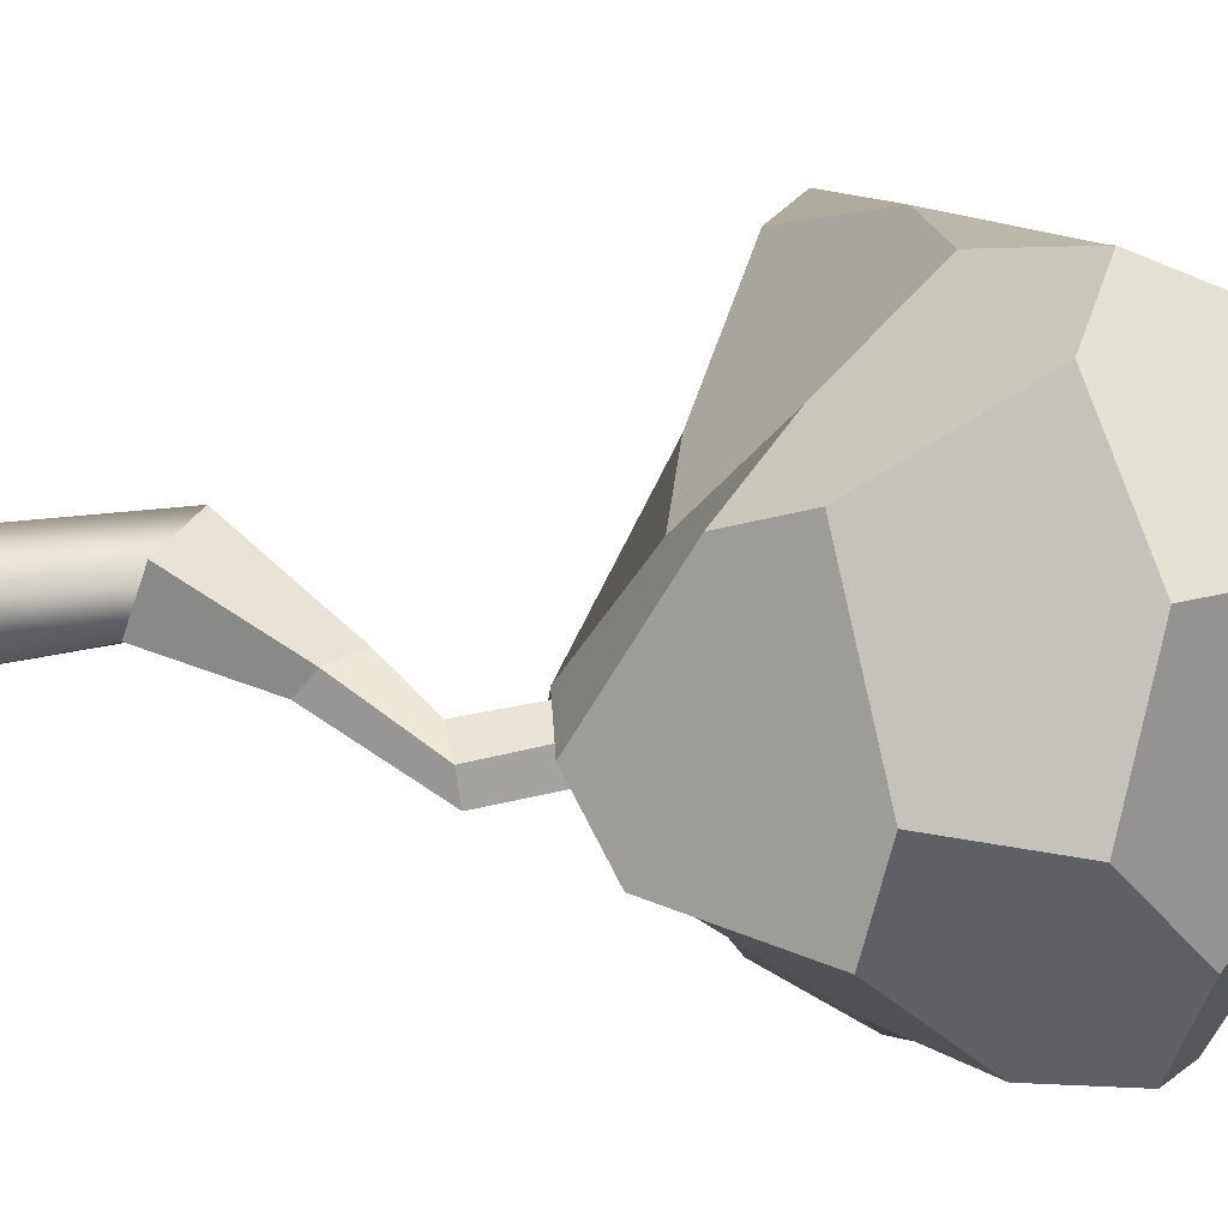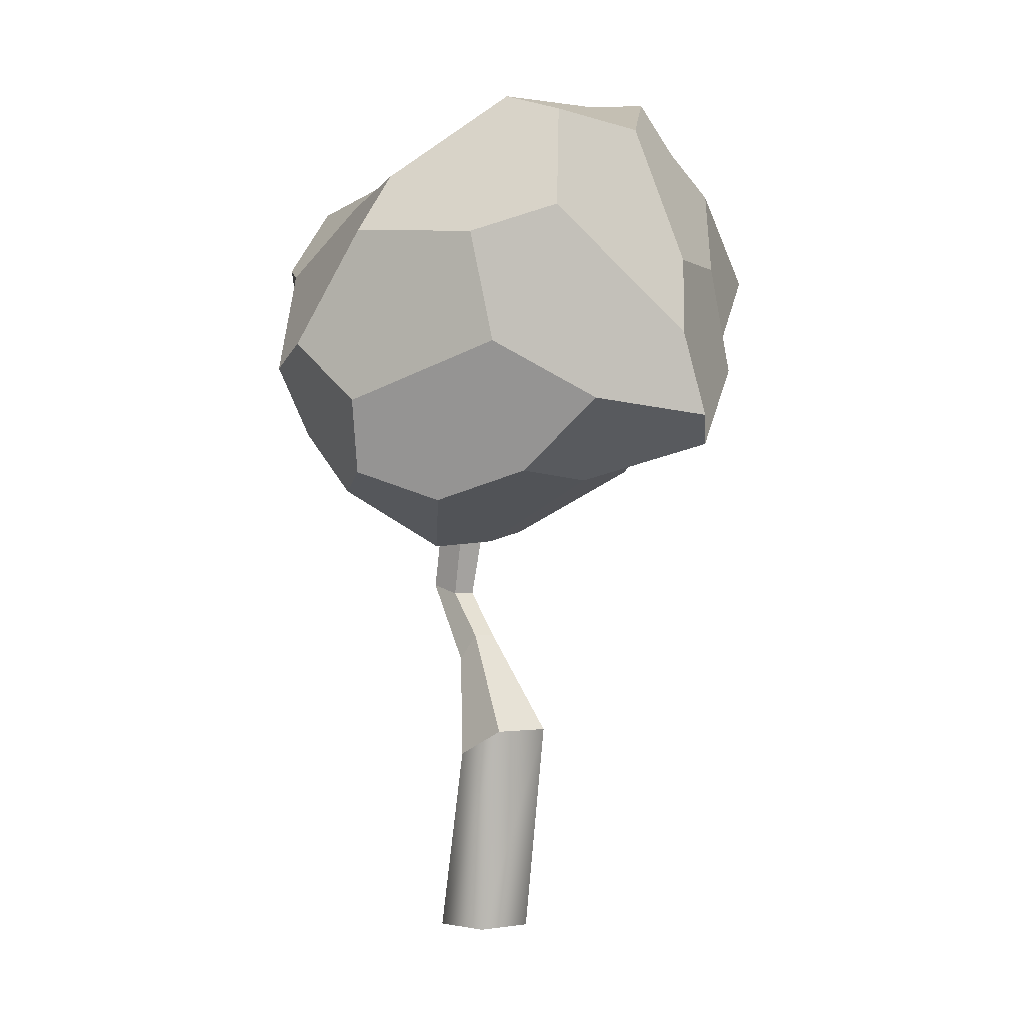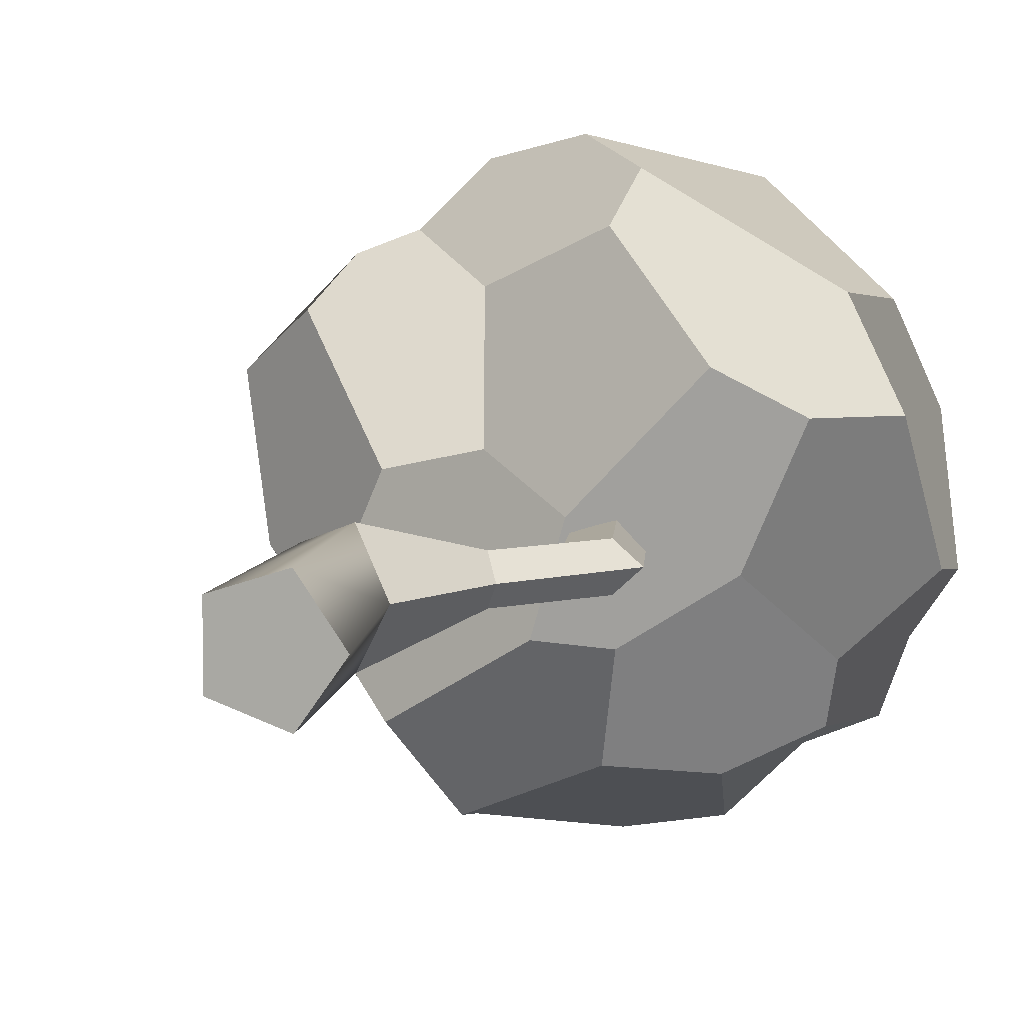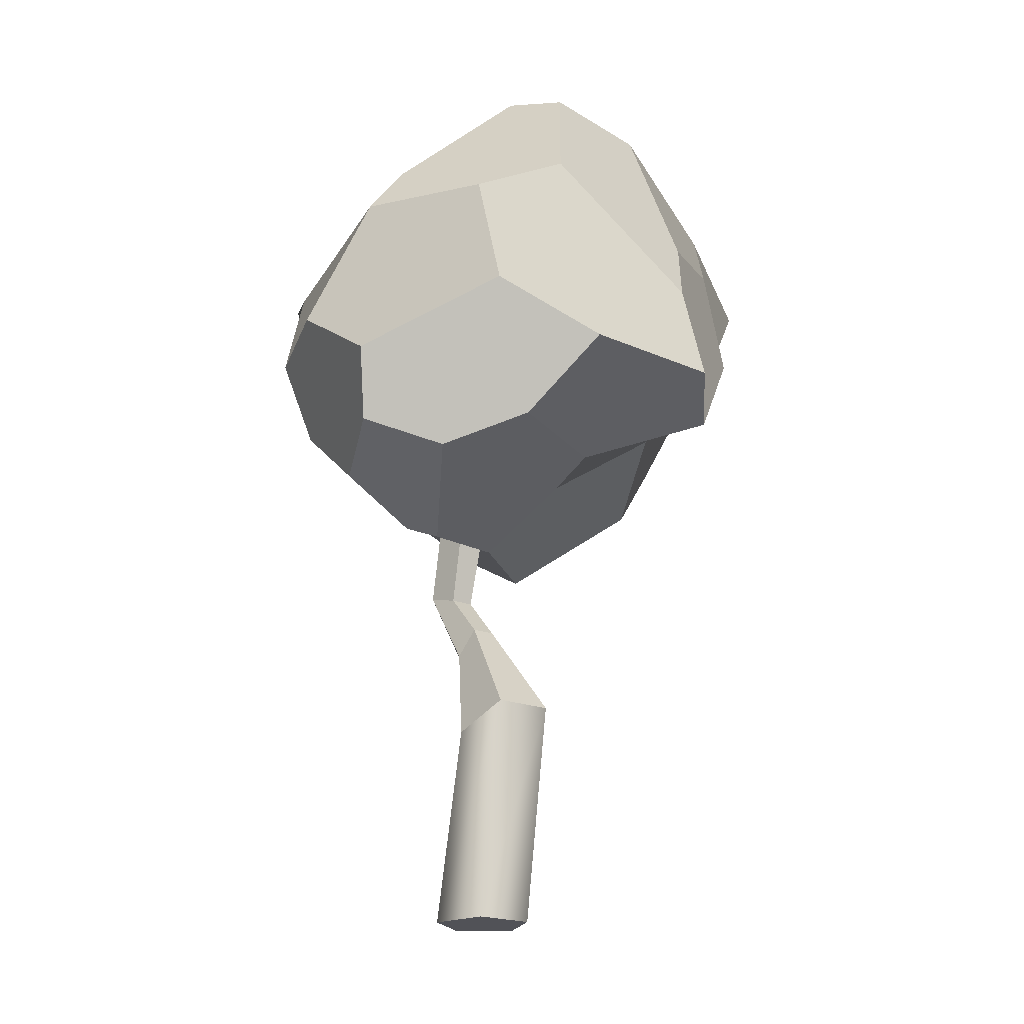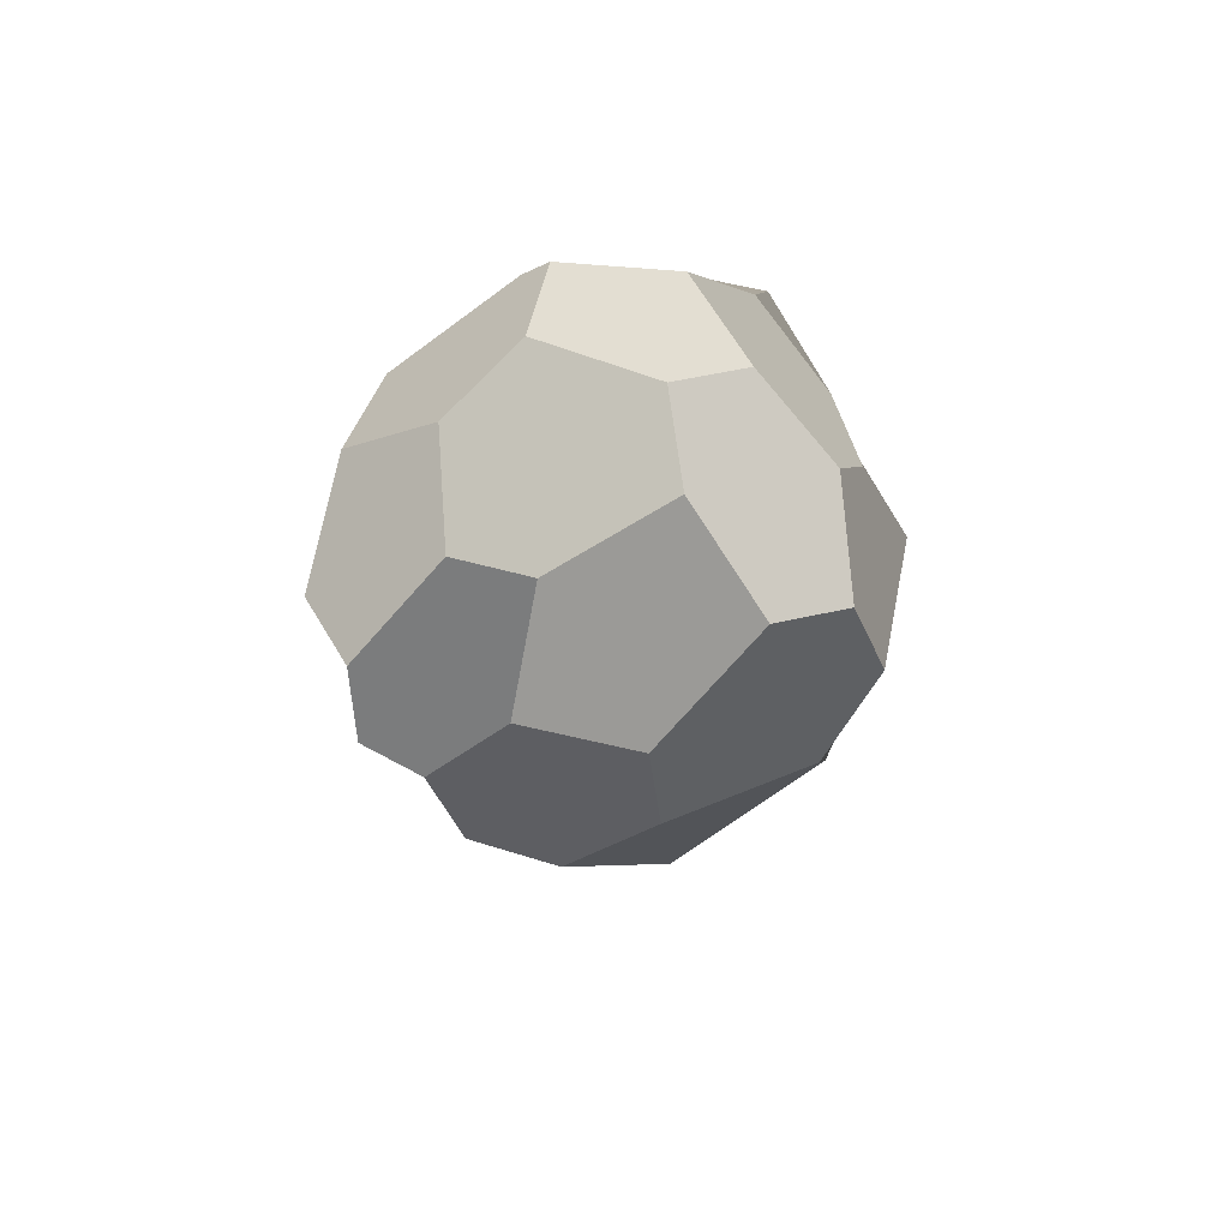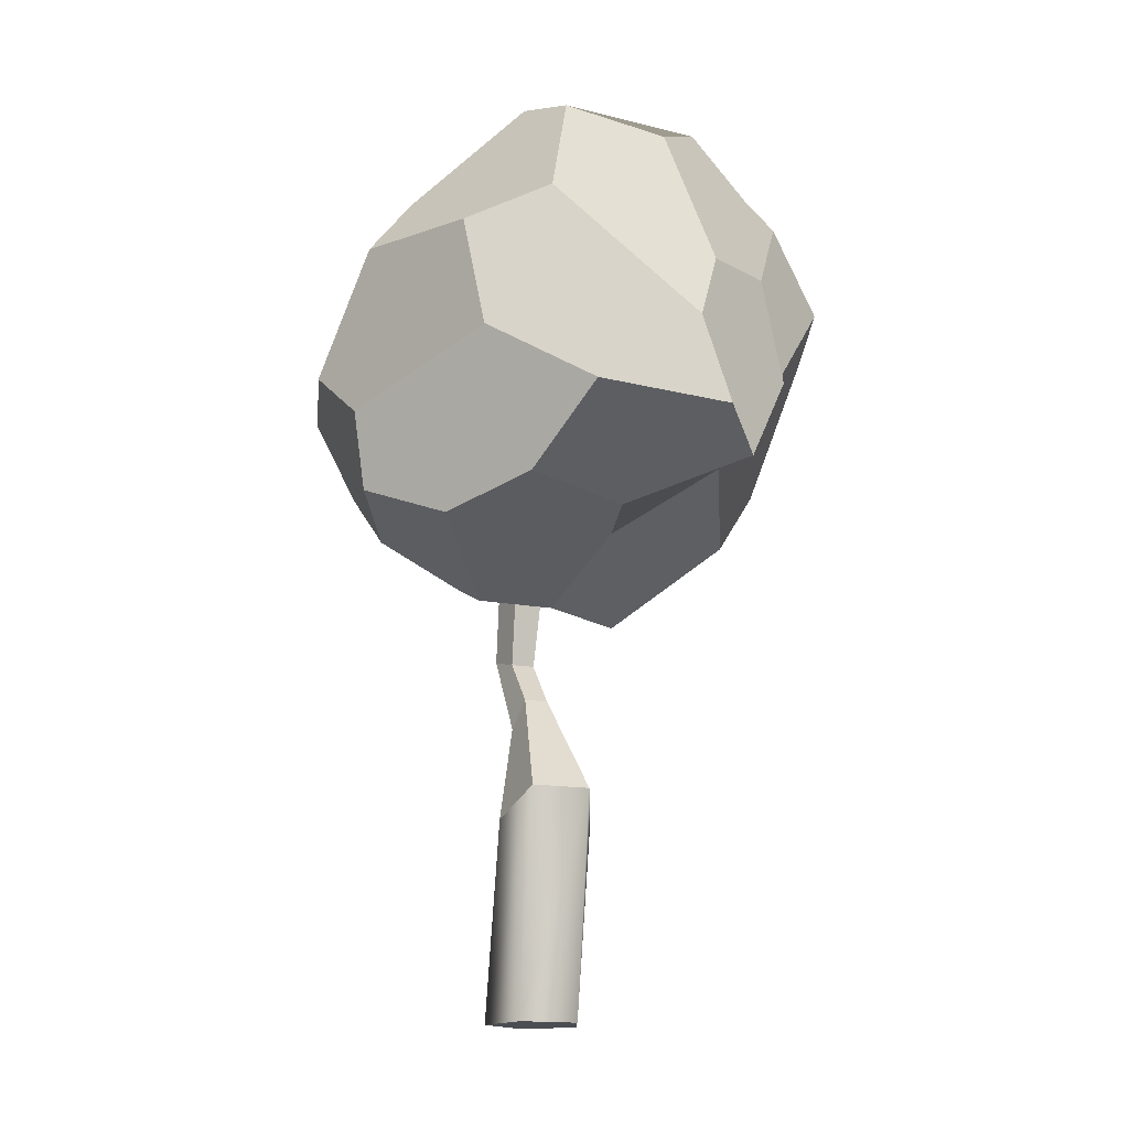
<metadata>
{"format":"obj","ext":"obj","renderer":"f3d","projection":"perspective","resolution":1024,"background":"white","views":[{"elev":61.7,"azim":93.5,"up":"+Z"},{"elev":-0.7,"azim":-122.6,"up":"+Y"},{"elev":7.1,"azim":19.8,"up":"+Z"},{"elev":-21.4,"azim":-124.2,"up":"+Y"},{"elev":78.5,"azim":-175.3,"up":"+Y"},{"elev":-16.3,"azim":-109.1,"up":"+Y"}]}
</metadata>
<code>
o Cylinder002
v 0.353 -0 0.1537
v 0.08092 0 -0.2208
v -0.2629 1.55 -0.2208
v -0.02592 1.417 0.1537
v -0.3593 0 -0.07772
v -0.6463 1.767 -0.07772
v -0.3593 -0 0.3852
v -0.6463 1.767 0.3852
v 0.08092 -0 0.5283
v -0.2629 1.55 0.5283
v 0.1188 4.357 0.1537
v -0.01362 4.26 0.1398
v -0.2278 4.103 0.1452
v -0.2278 4.103 0.1623
v -0.01362 4.26 0.1677
v 0.1309 2.361 0.003688
v 0.2258 2.227 0.1537
v -0.02271 2.577 0.061
v -0.02271 2.577 0.2465
v 0.1309 2.361 0.3038
v 0.586 3.016 0.003688
v 0.7442 3.059 0.1537
v 0.33 2.946 0.061
v 0.33 2.946 0.2465
v 0.586 3.016 0.3038
v 0.3928 3.704 -0.02933
v 0.5252 3.801 0.1537
v 0.1786 3.548 0.0406
v 0.1786 3.548 0.2669
v 0.3928 3.704 0.3368
f 4 3 16 17
f 3 6 18 16
f 6 8 19 18
f 8 10 20 19
f 10 4 17 20
f 17 16 21 22
f 16 18 23 21
f 18 19 24 23
f 19 20 25 24
f 20 17 22 25
f 22 21 26 27
f 21 23 28 26
f 23 24 29 28
f 24 25 30 29
f 25 22 27 30
f 1 2 3 4
f 2 5 6 3
f 5 7 8 6
f 7 9 10 8
f 9 1 4 10
f 9 7 5 2 1
f 27 26 12 11
f 26 28 13 12
f 28 29 14 13
f 29 30 15 14
f 30 27 11 15
f 11 12 13 14 15
o Hedra001
v -0.4772 7.375 1.039
v 0.434 6.918 1.408
v 0.9354 6.822 0.8362
v 0.7973 6.926 -0.04737
v 0.2187 6.98 -0.1504
v -0.6344 7.329 0.3641
v 1.389 6.487 -0.706
v 1.335 5.926 -1.105
v 0.8958 5.81 -1.281
v 0.3356 6.388 -0.9674
v 0.652 4.956 -1.568
v -0.02334 5.114 -1.722
v -0.663 6.025 -1.482
v -0.5479 6.526 -1.108
v -1.654 5.931 -0.9888
v -2.017 6.154 -0.3908
v -1.725 7.001 -0.1777
v -1.211 7.175 -0.3582
v -1.587 6.941 0.7059
v -0.9956 7.314 1.201
v -1.821 5.828 1.039
v -1.578 5.803 1.533
v -0.9952 6.558 1.924
v -0.543 7.019 1.88
v -1.106 5.776 2.229
v -0.4306 5.59 2.384
v 0.5636 6.015 2.125
v 0.3405 6.613 2.021
v 1.411 5.842 1.417
v 1.585 6.388 0.7235
v 1.738 6.243 -0.2339
v 1.784 5.568 -0.1448
v 1.327 4.928 -0.6046
v 1.231 5.043 -1.02
v 1.351 4.959 1.503
v 1.723 4.829 0.825
v -1.321 5.128 1.816
v -0.6715 4.497 1.521
v 0.212 4.09 1.895
v 0.2374 4.585 2.204
v 0.967 3.512 1.176
v 1.429 3.833 0.8875
v 1.022 3.937 0.004017
v 0.4237 3.574 -0.383
v 0.2515 3.866 -1.094
v 0.7969 4.38 -1.202
v 0.1854 3.423 0.3499
v -0.000601 3.377 -0.3254
v -1.638 4.919 1.678
v -1.683 4.269 1.38
v -1.094 3.953 0.5068
v -0.4626 3.908 0.6479
v -1.501 4.013 -0.3768
v -1.006 3.77 -0.911
v -0.632 4.004 -1.468
v -0.7619 4.595 -1.589
v -2.079 4.596 -0.04952
v -1.758 5.048 -0.844
v -2.213 5.16 0.7459
v -2.168 4.485 1.002
f 31 32 33 34 35 36
f 34 37 38 39 40 35
f 39 41 42 43 44 40
f 43 45 46 47 48 44
f 47 49 50 31 36 48
f 49 51 52 53 54 50
f 53 55 56 57 58 54
f 57 59 60 33 32 58
f 37 61 62 63 64 38
f 61 60 59 65 66 62
f 55 67 68 69 70 56
f 69 71 72 66 65 70
f 63 73 74 75 76 64
f 73 72 71 77 78 74
f 67 79 80 81 82 68
f 81 83 84 78 77 82
f 75 85 86 42 41 76
f 85 84 83 87 88 86
f 79 52 51 89 90 80
f 89 46 45 88 87 90
f 35 40 44 48 36
f 50 54 58 32 31
f 33 60 61 37 34
f 57 56 70 65 59
f 66 72 73 63 62
f 69 68 82 77 71
f 78 84 85 75 74
f 81 80 90 87 83
f 88 45 43 42 86
f 89 51 49 47 46
f 52 79 67 55 53
f 39 38 64 76 41

</code>
